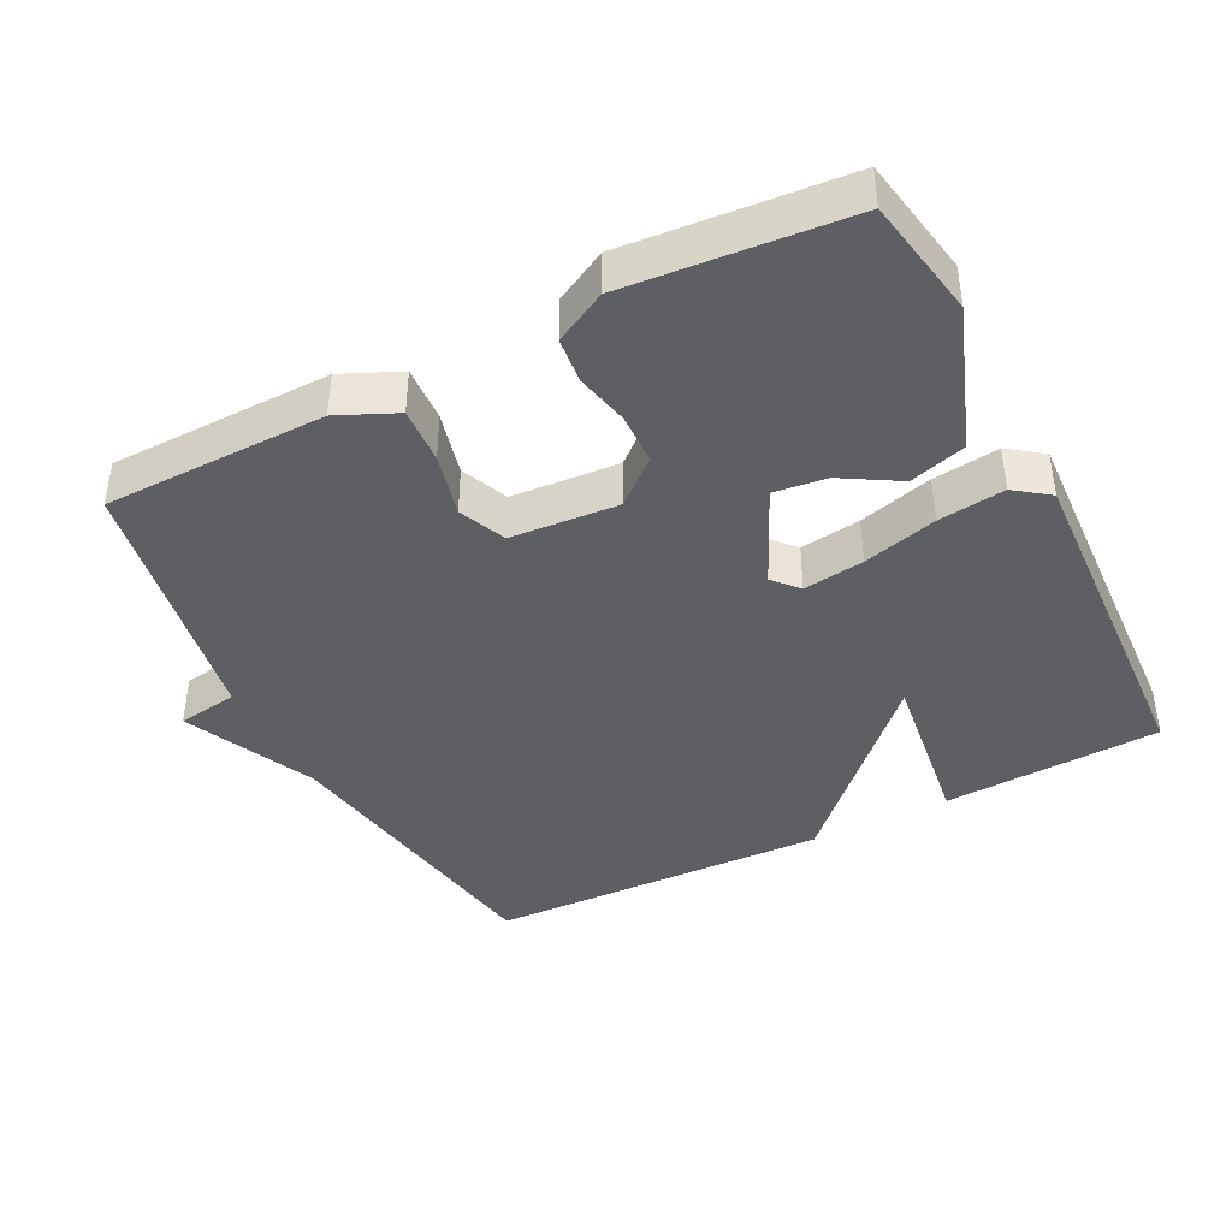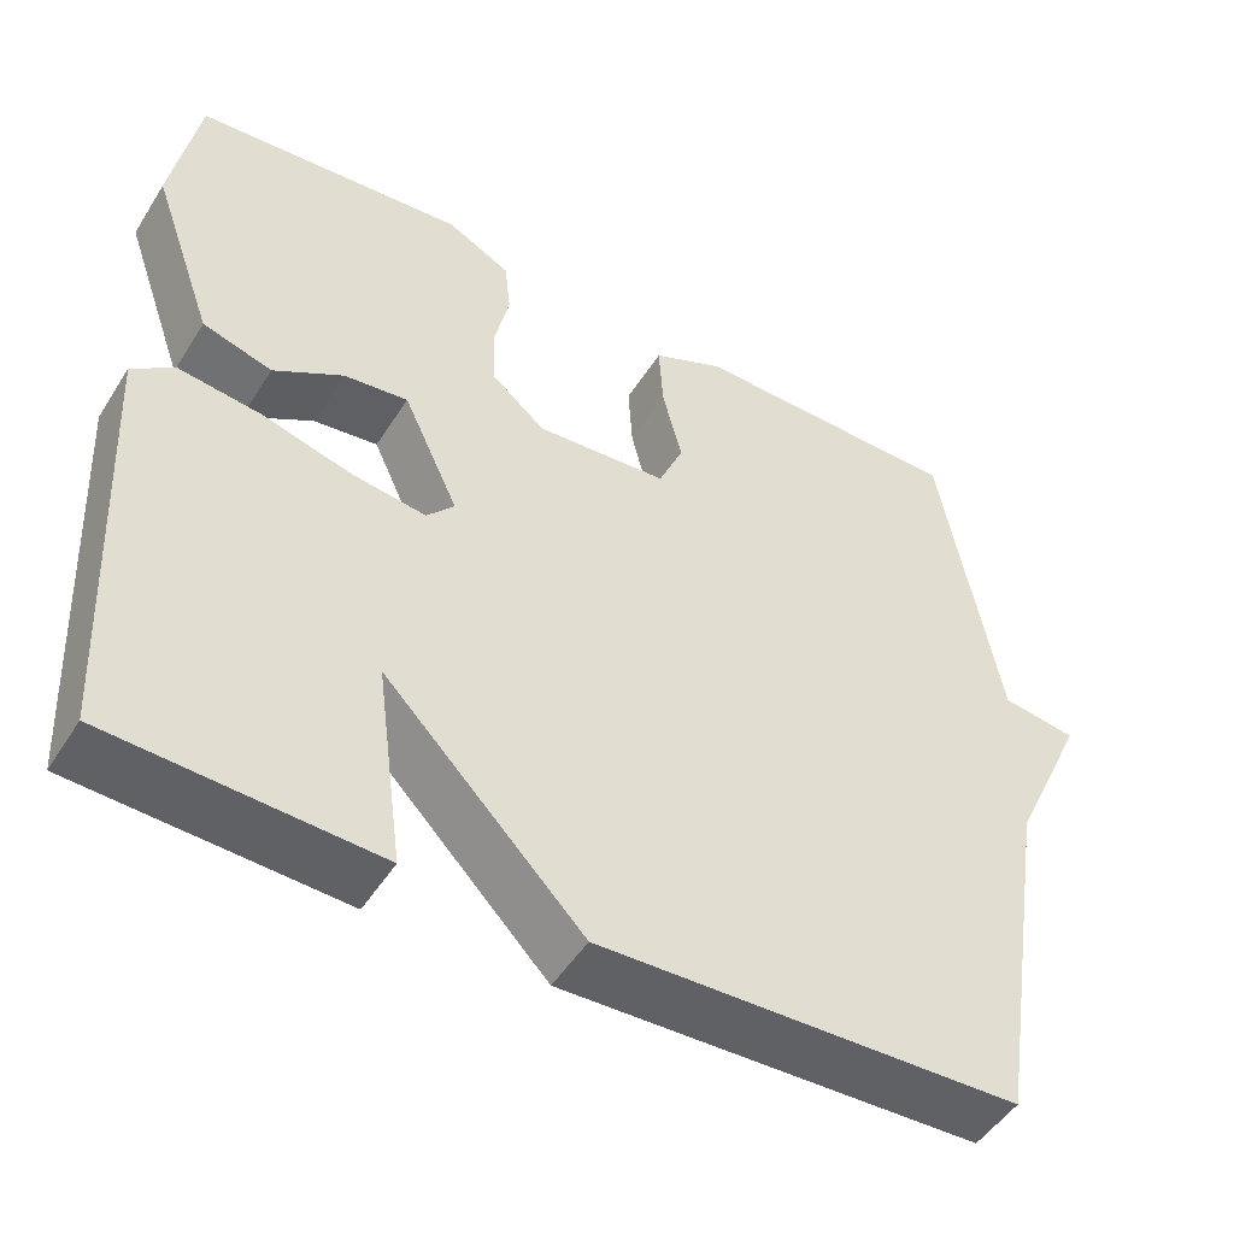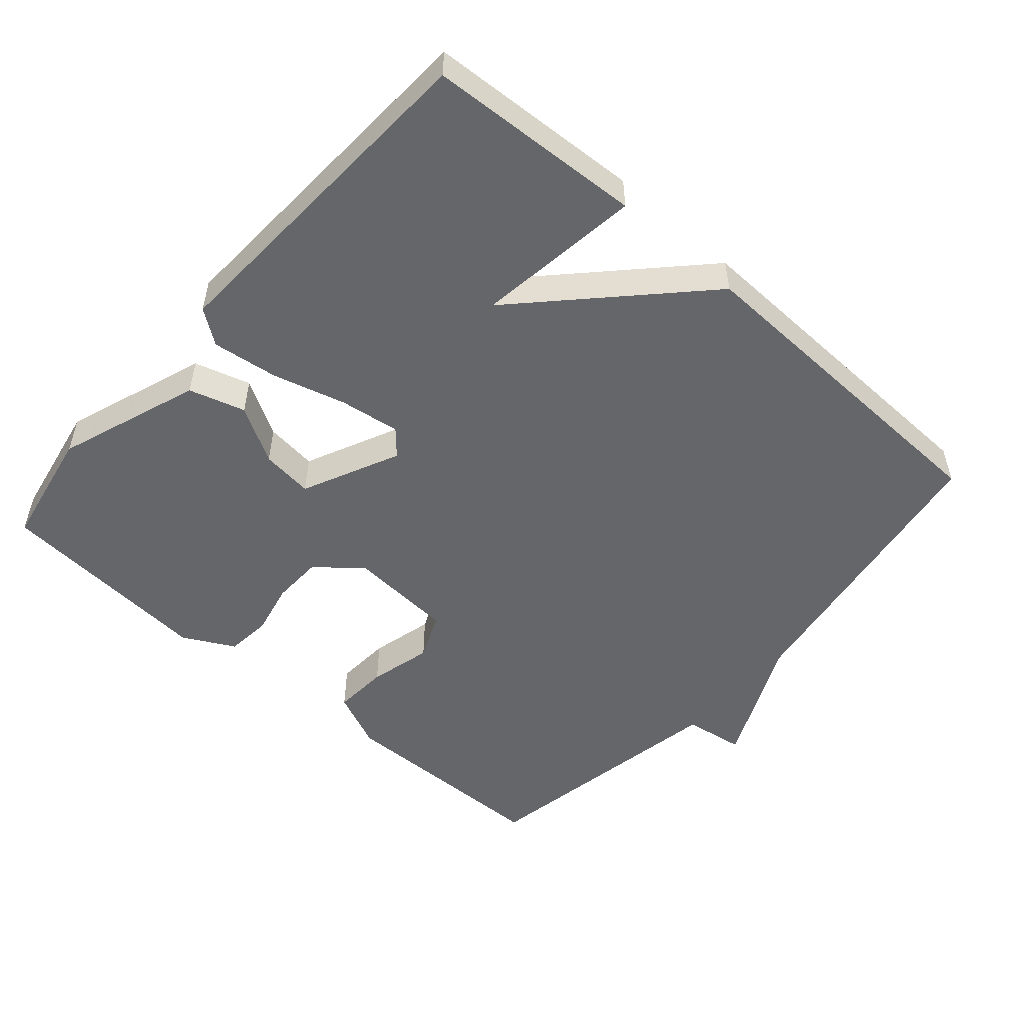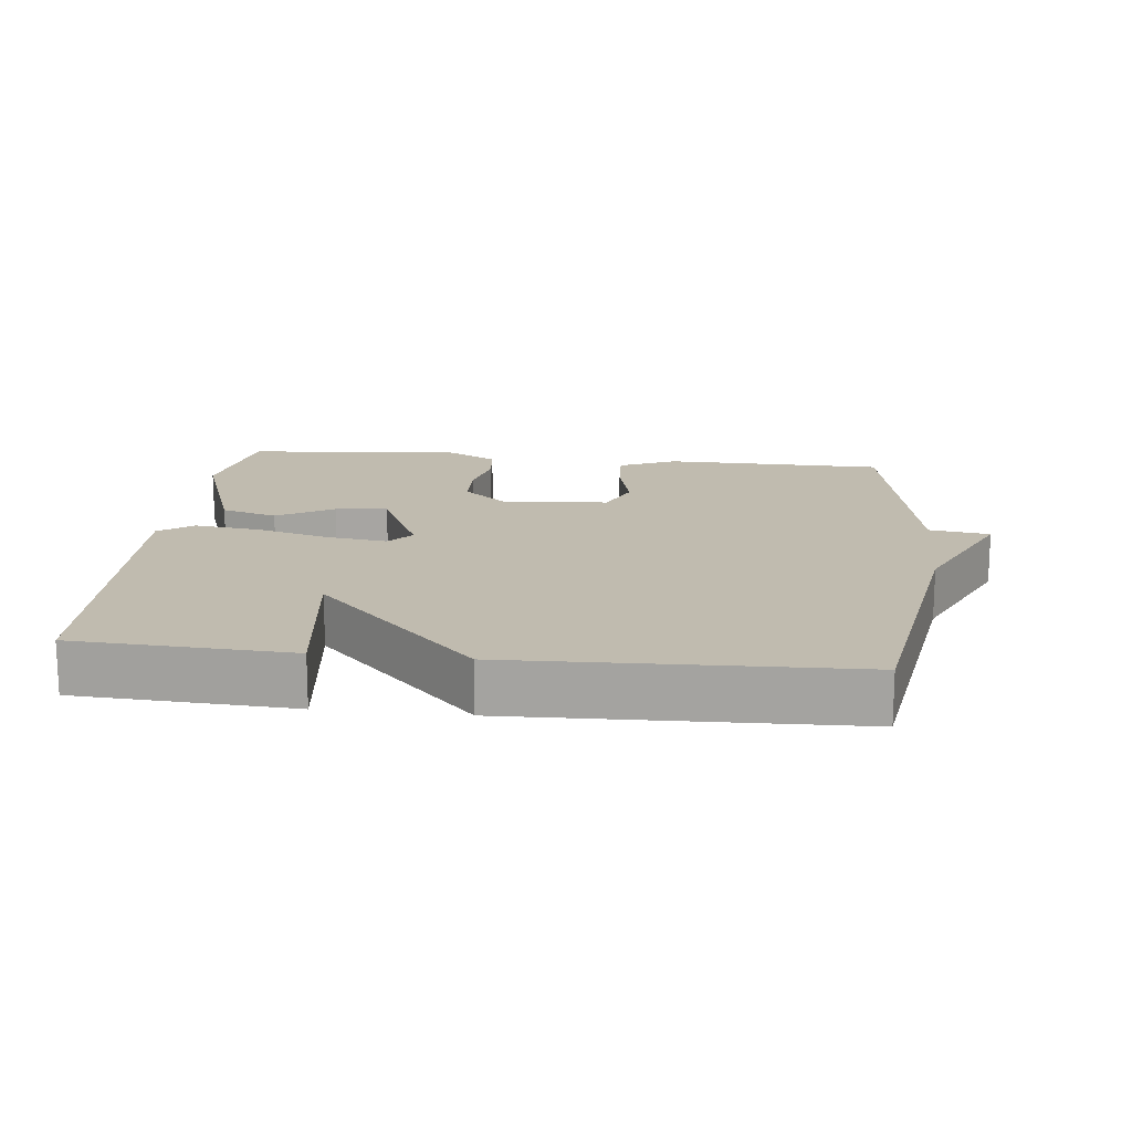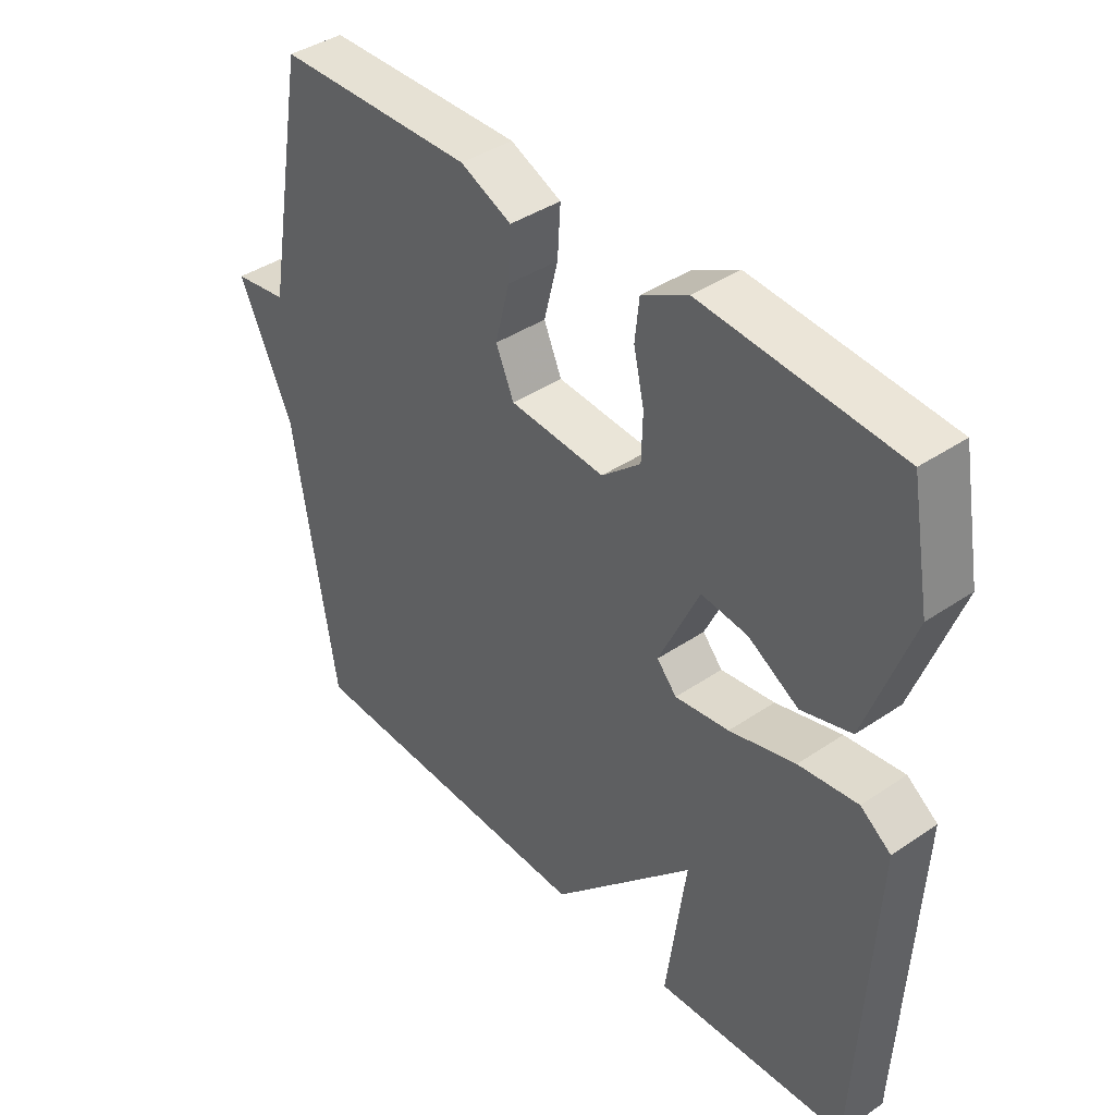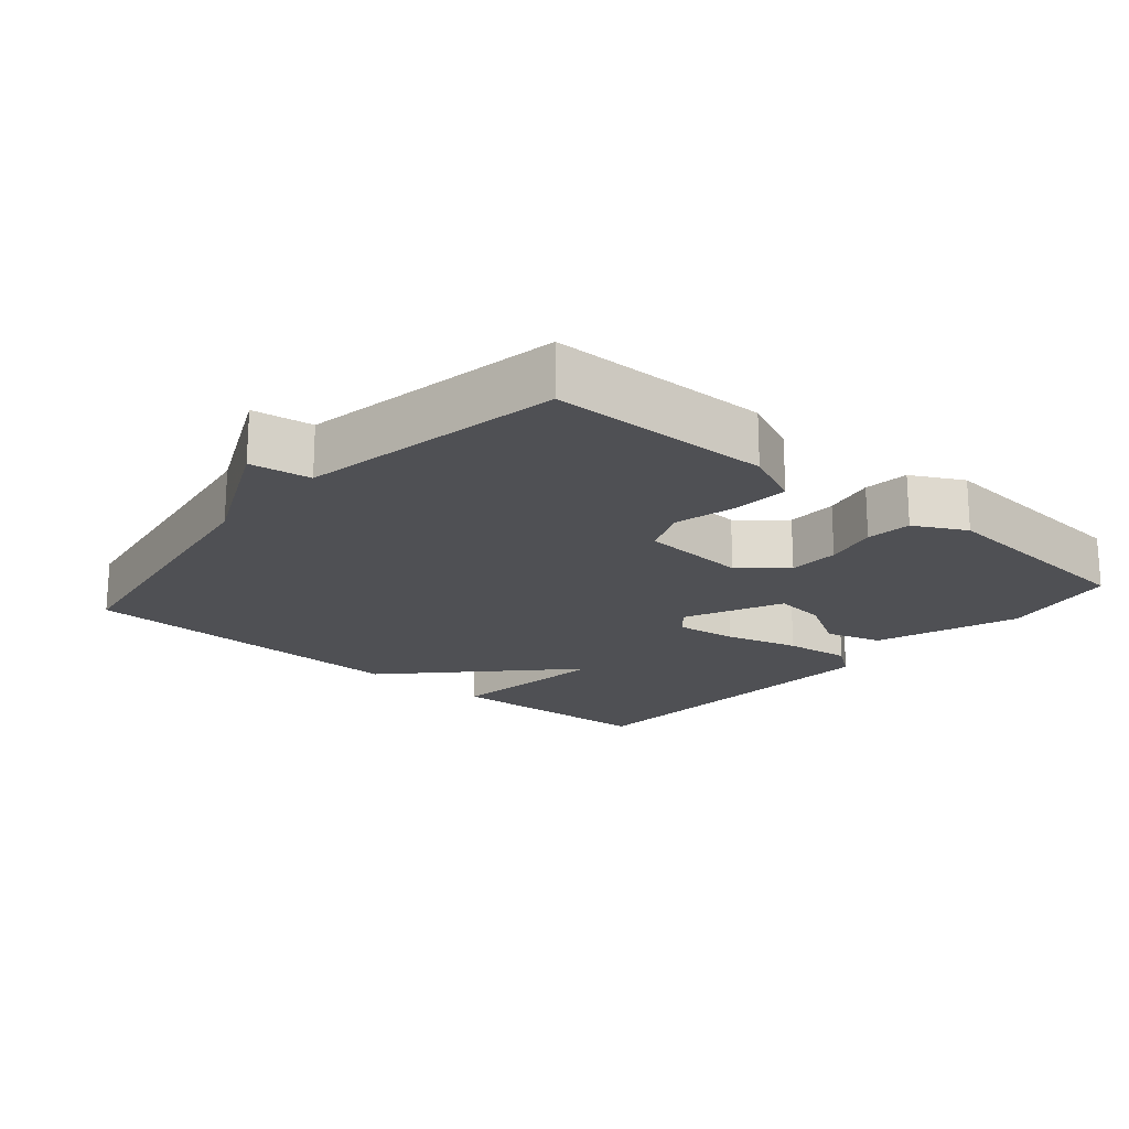
<metadata>
{"format":"obj","ext":"obj","renderer":"f3d","projection":"perspective","resolution":1024,"background":"white","views":[{"elev":-41.1,"azim":26.9,"up":"+Y"},{"elev":-49.1,"azim":149.0,"up":"+Z"},{"elev":-51.8,"azim":138.8,"up":"+Y"},{"elev":16.2,"azim":-173.7,"up":"+Y"},{"elev":40.3,"azim":50.2,"up":"+Z"},{"elev":-19.2,"azim":-40.6,"up":"+Y"}]}
</metadata>
<code>
v 0.5 0.07 -0.5
v 0.189 0.07 -0.516
v 0.221 0.07 -0.277
v -0.011 0.07 -0.516
v -0.5 0.07 -0.5
v -0.568 0.07 -0.075
v -0.655 0.07 0.112
v -0.568 0.07 0.125
v -0.5 0.07 0.5
v -0.182 0.07 0.505
v -0.099 0.07 0.468
v -0.104 0.07 0.388
v -0.127 0.07 0.297
v -0.098 0.07 0.23
v 0.056 0.07 0.219
v 0.119 0.07 0.273
v 0.121 0.07 0.346
v 0.104 0.07 0.422
v 0.111 0.07 0.487
v 0.185 0.07 0.526
v 0.5 0.07 0.5
v 0.531 0.07 0.329
v 0.458 0.07 0.124
v 0.377 0.07 0.1
v 0.296 0.07 0.148
v 0.221 0.07 0.157
v 0.156 0.07 0.017
v 0.188 0.07 -0.019
v 0.275 0.07 -0.007
v 0.381 0.07 0.022
v 0.476 0.07 0.034
v 0.525 0.07 -0.002
v 0.5 0 -0.5
v 0.189 0 -0.516
v 0.221 0 -0.277
v -0.011 0 -0.516
v -0.5 0 -0.5
v -0.568 0 -0.075
v -0.655 0 0.112
v -0.568 0 0.125
v -0.5 0 0.5
v -0.182 0 0.505
v -0.099 0 0.468
v -0.104 0 0.388
v -0.127 0 0.297
v -0.098 0 0.23
v 0.056 0 0.219
v 0.119 0 0.273
v 0.121 0 0.346
v 0.104 0 0.422
v 0.111 0 0.487
v 0.185 0 0.526
v 0.5 0 0.5
v 0.531 0 0.329
v 0.458 0 0.124
v 0.377 0 0.1
v 0.296 0 0.148
v 0.221 0 0.157
v 0.156 0 0.017
v 0.188 0 -0.019
v 0.275 0 -0.007
v 0.381 0 0.022
v 0.476 0 0.034
v 0.525 0 -0.002
f 1 2 3
f 32 1 3
f 31 32 3
f 30 31 3
f 29 30 3
f 3 4 5
f 29 3 5
f 28 29 5
f 27 28 5 6
f 6 7 8
f 27 6 8
f 26 27 8
f 23 24 25
f 22 23 25
f 21 22 25
f 20 21 25
f 19 20 25
f 18 19 25
f 17 18 25
f 16 17 25 26
f 15 16 26
f 14 15 26 8
f 11 12 13
f 10 11 13
f 9 10 13
f 8 9 13
f 8 13 14
f 35 34 33
f 35 33 64
f 35 64 63
f 35 63 62
f 35 62 61
f 37 36 35
f 37 35 61
f 37 61 60
f 38 37 60 59
f 40 39 38
f 40 38 59
f 40 59 58
f 57 56 55
f 57 55 54
f 57 54 53
f 57 53 52
f 57 52 51
f 57 51 50
f 57 50 49
f 58 57 49 48
f 58 48 47
f 40 58 47 46
f 45 44 43
f 45 43 42
f 45 42 41
f 45 41 40
f 46 45 40
f 1 33 34 2
f 2 34 35 3
f 3 35 36 4
f 4 36 37 5
f 5 37 38 6
f 6 38 39 7
f 7 39 40 8
f 8 40 41 9
f 9 41 42 10
f 10 42 43 11
f 11 43 44 12
f 12 44 45 13
f 13 45 46 14
f 14 46 47 15
f 15 47 48 16
f 16 48 49 17
f 17 49 50 18
f 18 50 51 19
f 19 51 52 20
f 20 52 53 21
f 21 53 54 22
f 22 54 55 23
f 23 55 56 24
f 24 56 57 25
f 25 57 58 26
f 26 58 59 27
f 27 59 60 28
f 28 60 61 29
f 29 61 62 30
f 30 62 63 31
f 31 63 64 32
f 32 64 33 1

</code>
